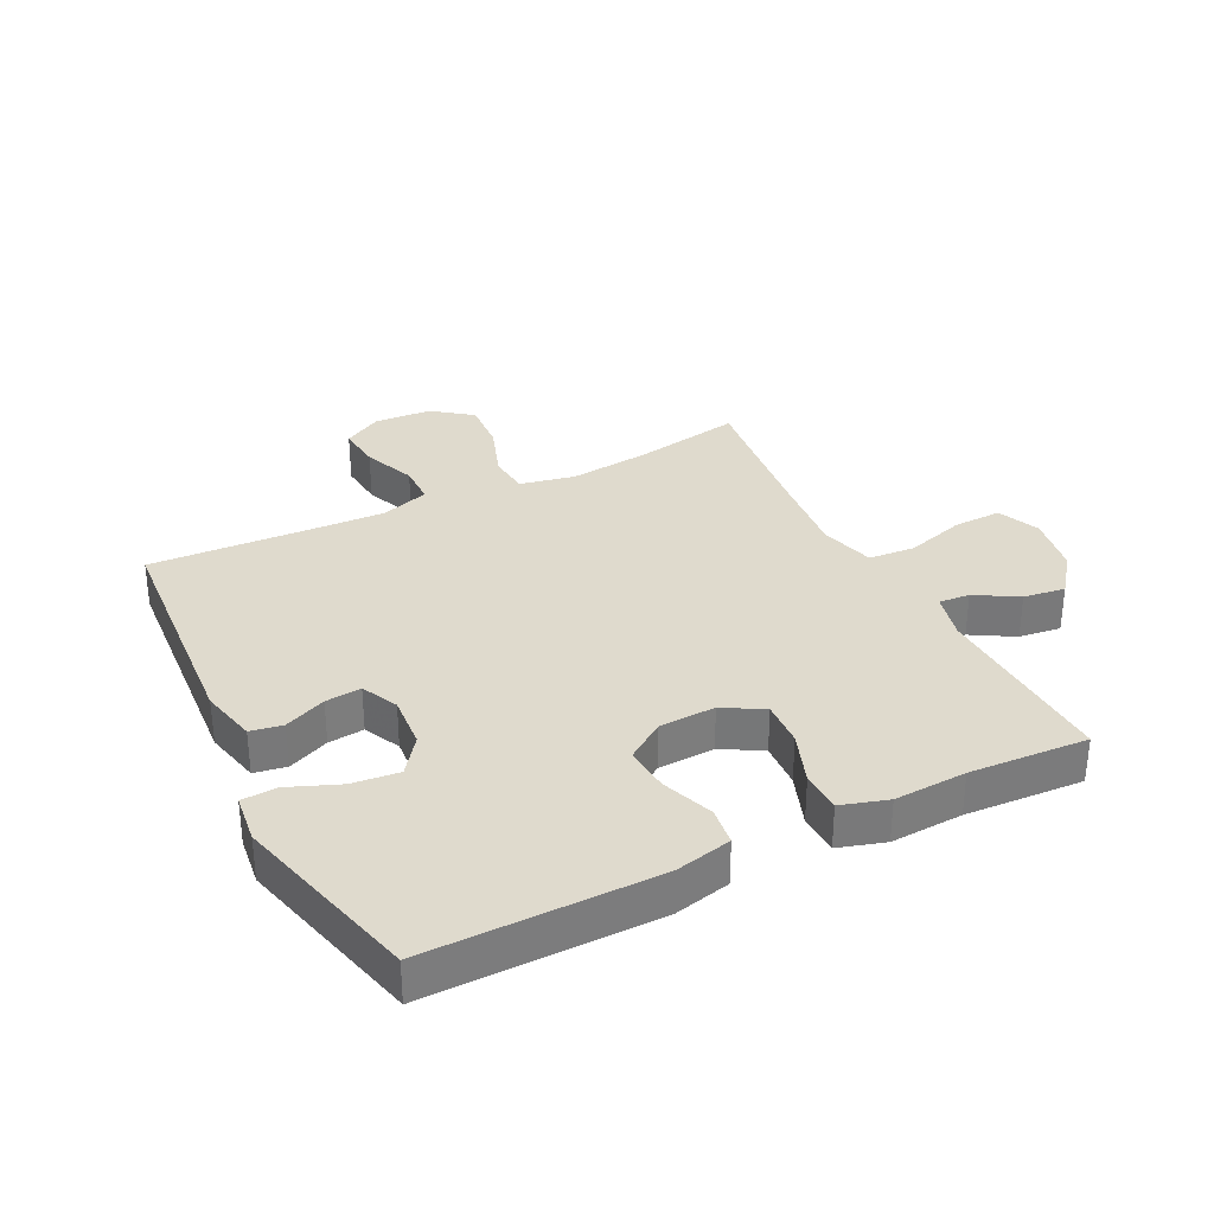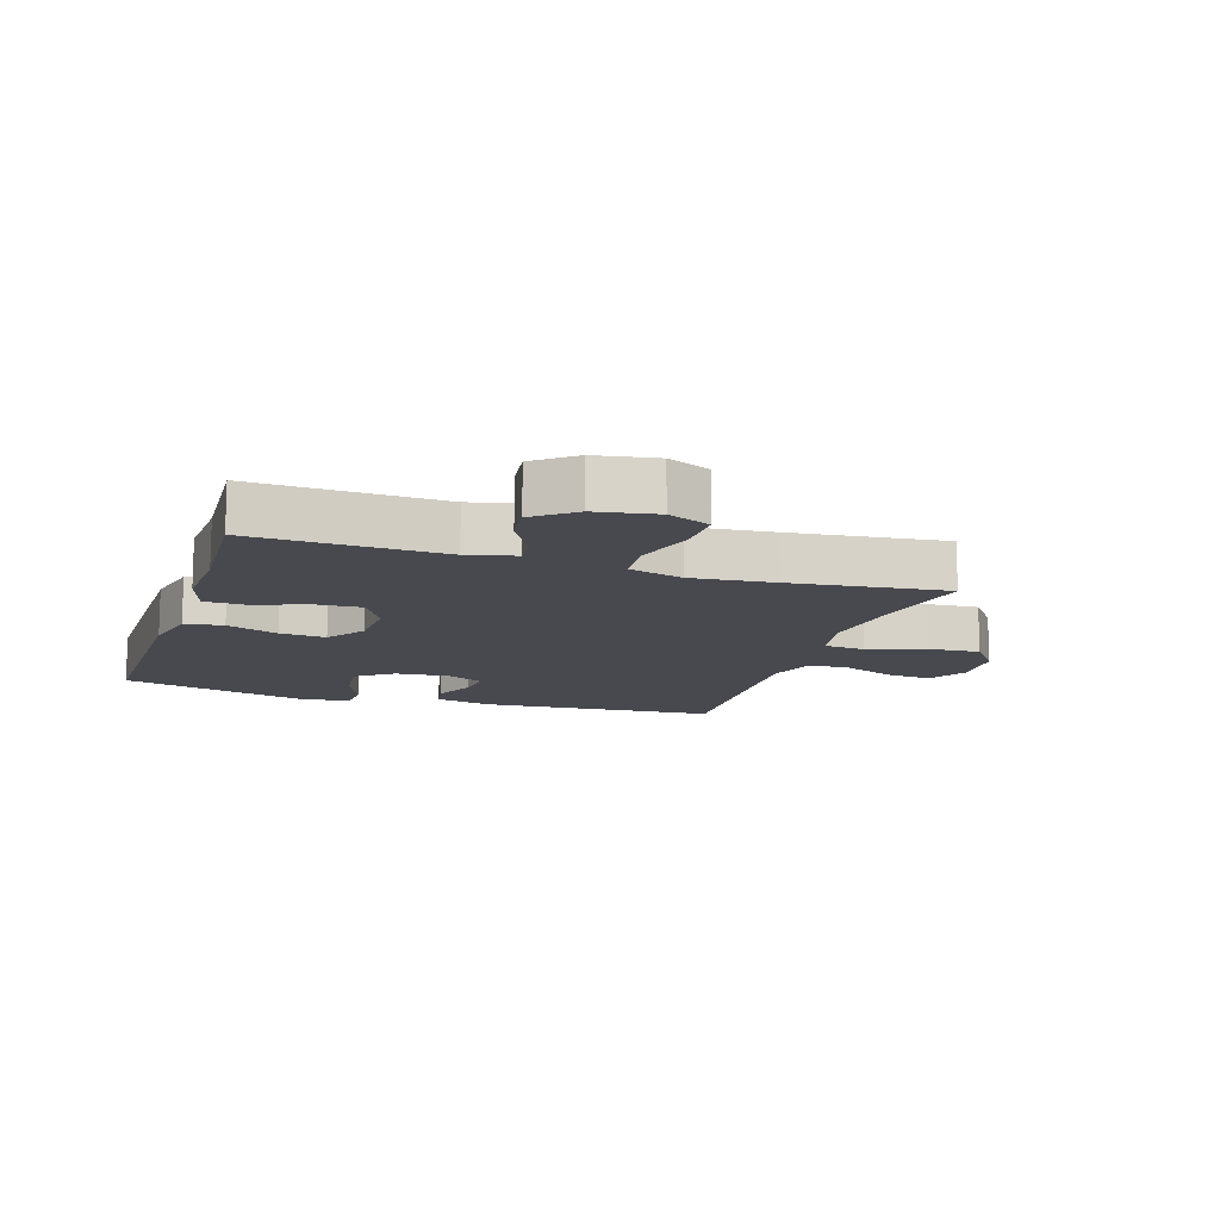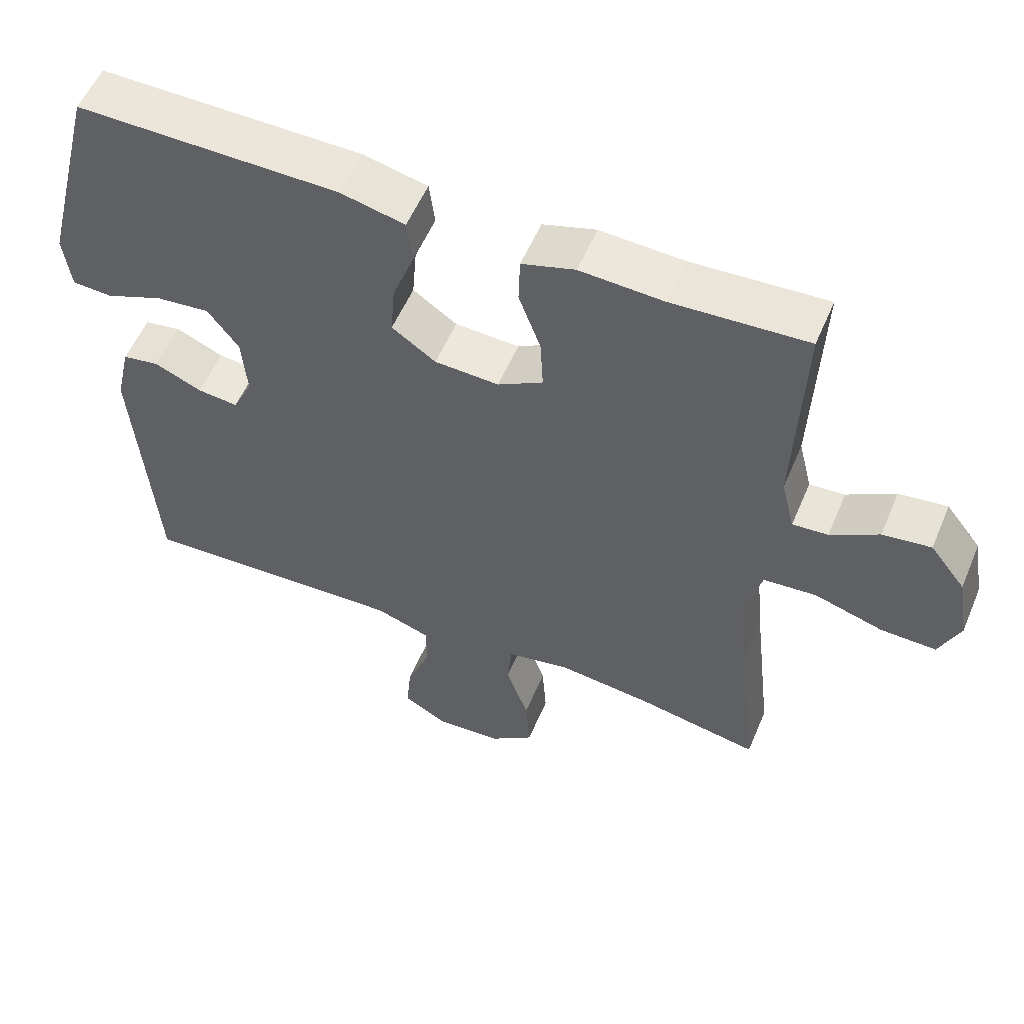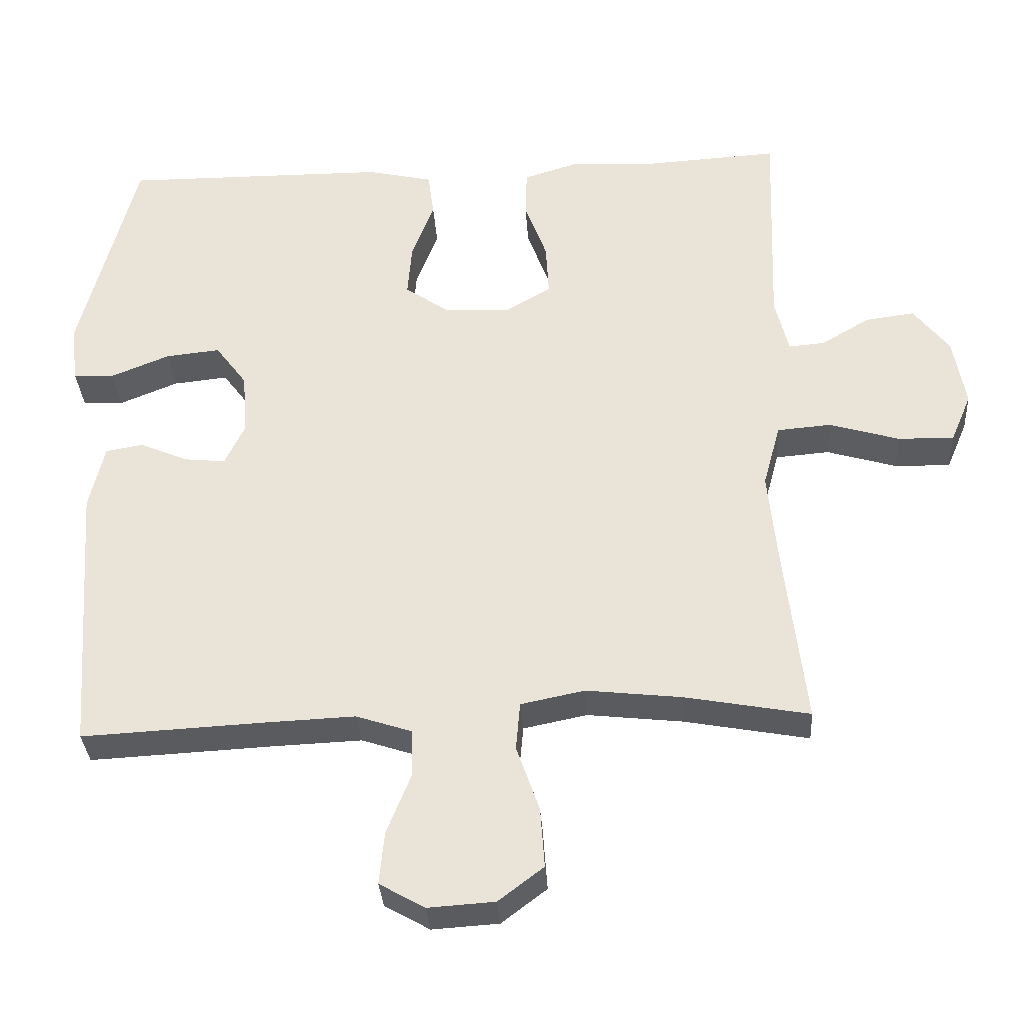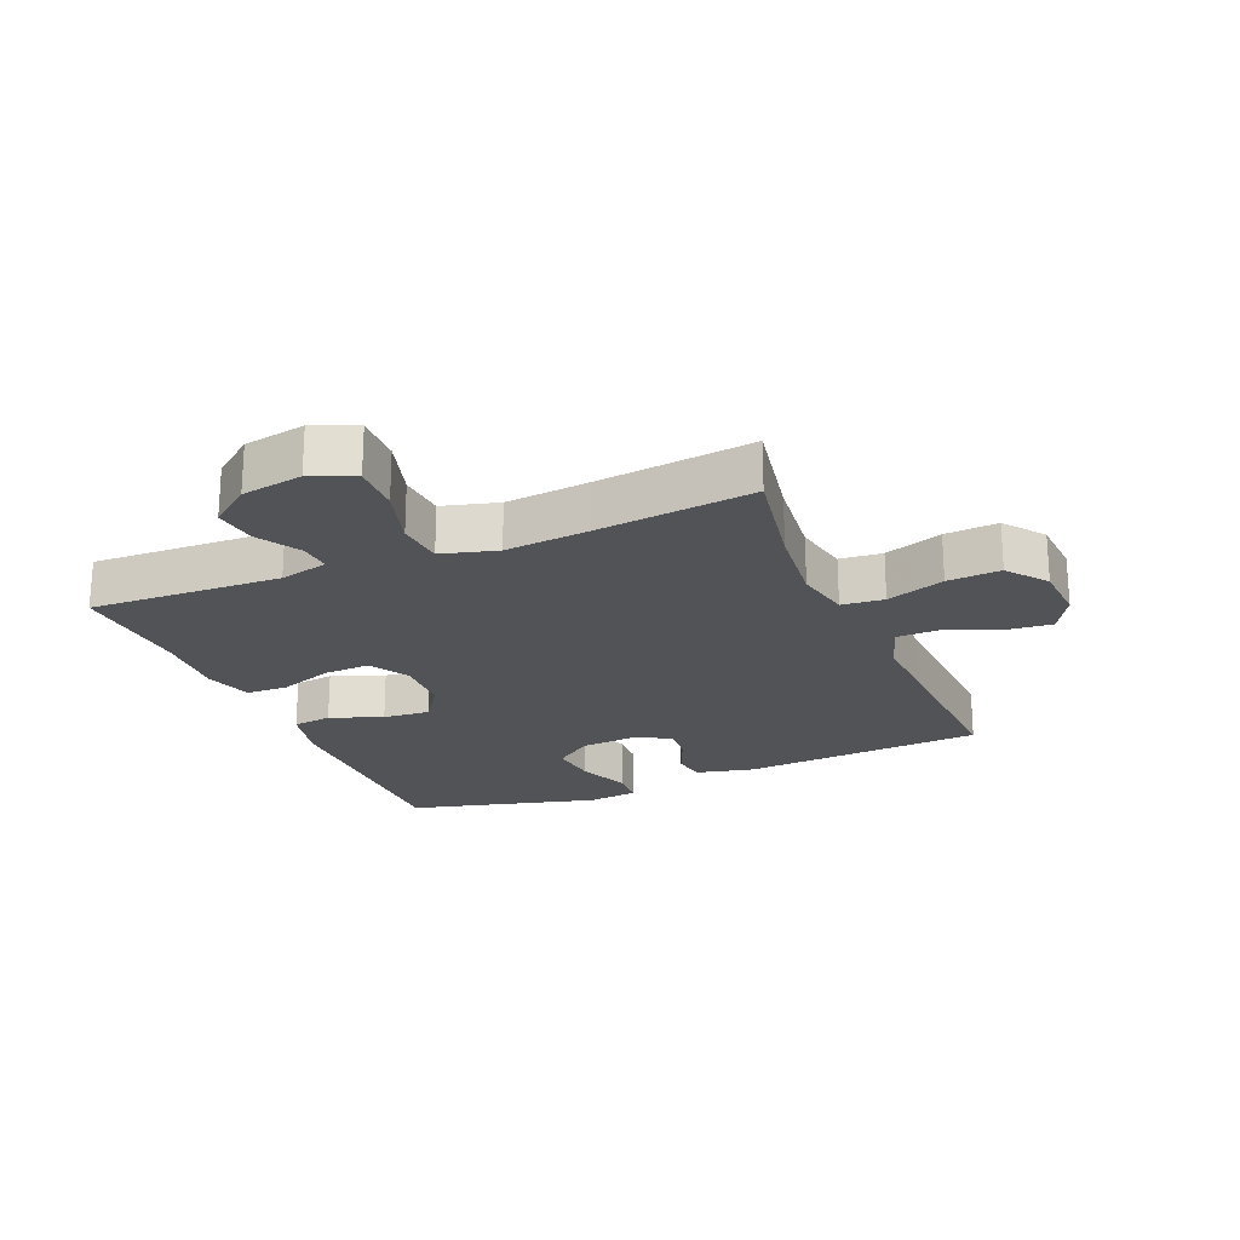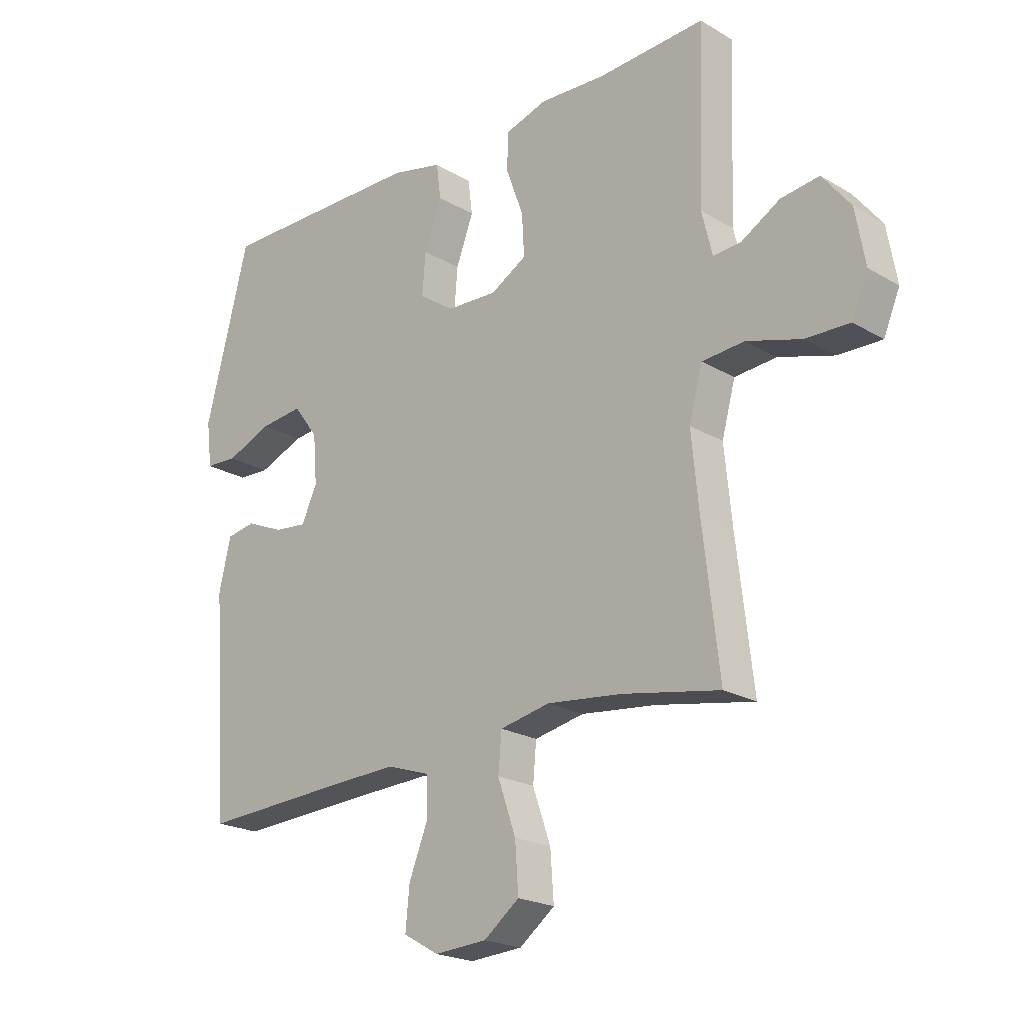
<metadata>
{"format":"obj","ext":"obj","renderer":"f3d","projection":"perspective","resolution":1024,"background":"white","views":[{"elev":32.6,"azim":-26.6,"up":"+Y"},{"elev":-12.6,"azim":72.0,"up":"+Y"},{"elev":55.6,"azim":22.8,"up":"+Z"},{"elev":-33.2,"azim":3.7,"up":"+Z"},{"elev":-22.0,"azim":112.7,"up":"+Y"},{"elev":-21.4,"azim":43.9,"up":"+Z"}]}
</metadata>
<code>
v 0.5 0.07 0.5
v 0.489 0.07 0.197
v 0.508 0.07 0.12
v 0.558 0.07 0.124
v 0.626 0.07 0.164
v 0.694 0.07 0.173
v 0.744 0.07 0.109
v 0.761 0.07 0.012
v 0.732 0.07 -0.056
v 0.654 0.07 -0.054
v 0.557 0.07 -0.025
v 0.482 0.07 -0.031
v 0.458 0.07 -0.119
v 0.471 0.07 -0.251
v 0.5 0.07 -0.5
v 0.327 0.07 -0.468
v 0.194 0.07 -0.453
v 0.105 0.07 -0.471
v 0.099 0.07 -0.538
v 0.131 0.07 -0.63
v 0.137 0.07 -0.714
v 0.074 0.07 -0.762
v -0.019 0.07 -0.768
v -0.082 0.07 -0.732
v -0.075 0.07 -0.659
v -0.041 0.07 -0.574
v -0.042 0.07 -0.508
v -0.12 0.07 -0.482
v -0.243 0.07 -0.487
v -0.5 0.07 -0.5
v -0.528 0.07 -0.115
v -0.507 0.07 -0.024
v -0.455 0.07 -0.015
v -0.388 0.07 -0.044
v -0.33 0.07 -0.05
v -0.302 0.07 0.009
v -0.309 0.07 0.096
v -0.353 0.07 0.155
v -0.429 0.07 0.147
v -0.511 0.07 0.114
v -0.568 0.07 0.117
v -0.578 0.07 0.197
v -0.5 0.07 0.5
v -0.129 0.07 0.497
v -0.038 0.07 0.476
v -0.03 0.07 0.414
v -0.061 0.07 0.331
v -0.067 0.07 0.257
v -0.005 0.07 0.214
v 0.086 0.07 0.21
v 0.15 0.07 0.247
v 0.146 0.07 0.321
v 0.115 0.07 0.406
v 0.117 0.07 0.472
v 0.192 0.07 0.495
v 0.309 0.07 0.489
v 0.5 0 0.5
v 0.489 0 0.197
v 0.508 0 0.12
v 0.558 0 0.124
v 0.626 0 0.164
v 0.694 0 0.173
v 0.744 0 0.109
v 0.761 0 0.012
v 0.732 0 -0.056
v 0.654 0 -0.054
v 0.557 0 -0.025
v 0.482 0 -0.031
v 0.458 0 -0.119
v 0.471 0 -0.251
v 0.5 0 -0.5
v 0.327 0 -0.468
v 0.194 0 -0.453
v 0.105 0 -0.471
v 0.099 0 -0.538
v 0.131 0 -0.63
v 0.137 0 -0.714
v 0.074 0 -0.762
v -0.019 0 -0.768
v -0.082 0 -0.732
v -0.075 0 -0.659
v -0.041 0 -0.574
v -0.042 0 -0.508
v -0.12 0 -0.482
v -0.243 0 -0.487
v -0.5 0 -0.5
v -0.528 0 -0.115
v -0.507 0 -0.024
v -0.455 0 -0.015
v -0.388 0 -0.044
v -0.33 0 -0.05
v -0.302 0 0.009
v -0.309 0 0.096
v -0.353 0 0.155
v -0.429 0 0.147
v -0.511 0 0.114
v -0.568 0 0.117
v -0.578 0 0.197
v -0.5 0 0.5
v -0.129 0 0.497
v -0.038 0 0.476
v -0.03 0 0.414
v -0.061 0 0.331
v -0.067 0 0.257
v -0.005 0 0.214
v 0.086 0 0.21
v 0.15 0 0.247
v 0.146 0 0.321
v 0.115 0 0.406
v 0.117 0 0.472
v 0.192 0 0.495
v 0.309 0 0.489
f 54 55 56
f 53 54 56
f 52 53 56
f 56 1 2
f 52 56 2
f 51 52 2
f 50 51 2 3
f 49 50 3
f 45 46 47
f 44 45 47
f 43 44 47
f 42 43 47
f 41 42 47
f 40 41 47
f 39 40 47
f 38 39 47 48
f 37 38 48 49
f 32 33 34
f 31 32 34
f 30 31 34
f 29 30 34
f 28 29 34 35
f 27 28 35 36
f 24 25 26
f 23 24 26
f 22 23 26
f 21 22 26
f 20 21 26
f 19 20 26
f 18 19 26 27
f 14 15 16
f 13 14 16 17
f 12 13 17 18
f 9 10 11
f 8 9 11
f 7 8 11
f 6 7 11
f 5 6 11
f 4 5 11
f 3 4 11 12
f 36 37 49
f 27 36 49
f 18 27 49
f 12 18 49
f 3 12 49
f 112 111 110
f 112 110 109
f 112 109 108
f 58 57 112
f 58 112 108
f 58 108 107
f 59 58 107 106
f 59 106 105
f 103 102 101
f 103 101 100
f 103 100 99
f 103 99 98
f 103 98 97
f 103 97 96
f 103 96 95
f 104 103 95 94
f 105 104 94 93
f 90 89 88
f 90 88 87
f 90 87 86
f 90 86 85
f 91 90 85 84
f 92 91 84 83
f 82 81 80
f 82 80 79
f 82 79 78
f 82 78 77
f 82 77 76
f 82 76 75
f 83 82 75 74
f 72 71 70
f 73 72 70 69
f 74 73 69 68
f 67 66 65
f 67 65 64
f 67 64 63
f 67 63 62
f 67 62 61
f 67 61 60
f 68 67 60 59
f 105 93 92
f 105 92 83
f 105 83 74
f 105 74 68
f 105 68 59
f 1 57 58 2
f 2 58 59 3
f 3 59 60 4
f 4 60 61 5
f 5 61 62 6
f 6 62 63 7
f 7 63 64 8
f 8 64 65 9
f 9 65 66 10
f 10 66 67 11
f 11 67 68 12
f 12 68 69 13
f 13 69 70 14
f 14 70 71 15
f 15 71 72 16
f 16 72 73 17
f 17 73 74 18
f 18 74 75 19
f 19 75 76 20
f 20 76 77 21
f 21 77 78 22
f 22 78 79 23
f 23 79 80 24
f 24 80 81 25
f 25 81 82 26
f 26 82 83 27
f 27 83 84 28
f 28 84 85 29
f 29 85 86 30
f 30 86 87 31
f 31 87 88 32
f 32 88 89 33
f 33 89 90 34
f 34 90 91 35
f 35 91 92 36
f 36 92 93 37
f 37 93 94 38
f 38 94 95 39
f 39 95 96 40
f 40 96 97 41
f 41 97 98 42
f 42 98 99 43
f 43 99 100 44
f 44 100 101 45
f 45 101 102 46
f 46 102 103 47
f 47 103 104 48
f 48 104 105 49
f 49 105 106 50
f 50 106 107 51
f 51 107 108 52
f 52 108 109 53
f 53 109 110 54
f 54 110 111 55
f 55 111 112 56
f 56 112 57 1

</code>
